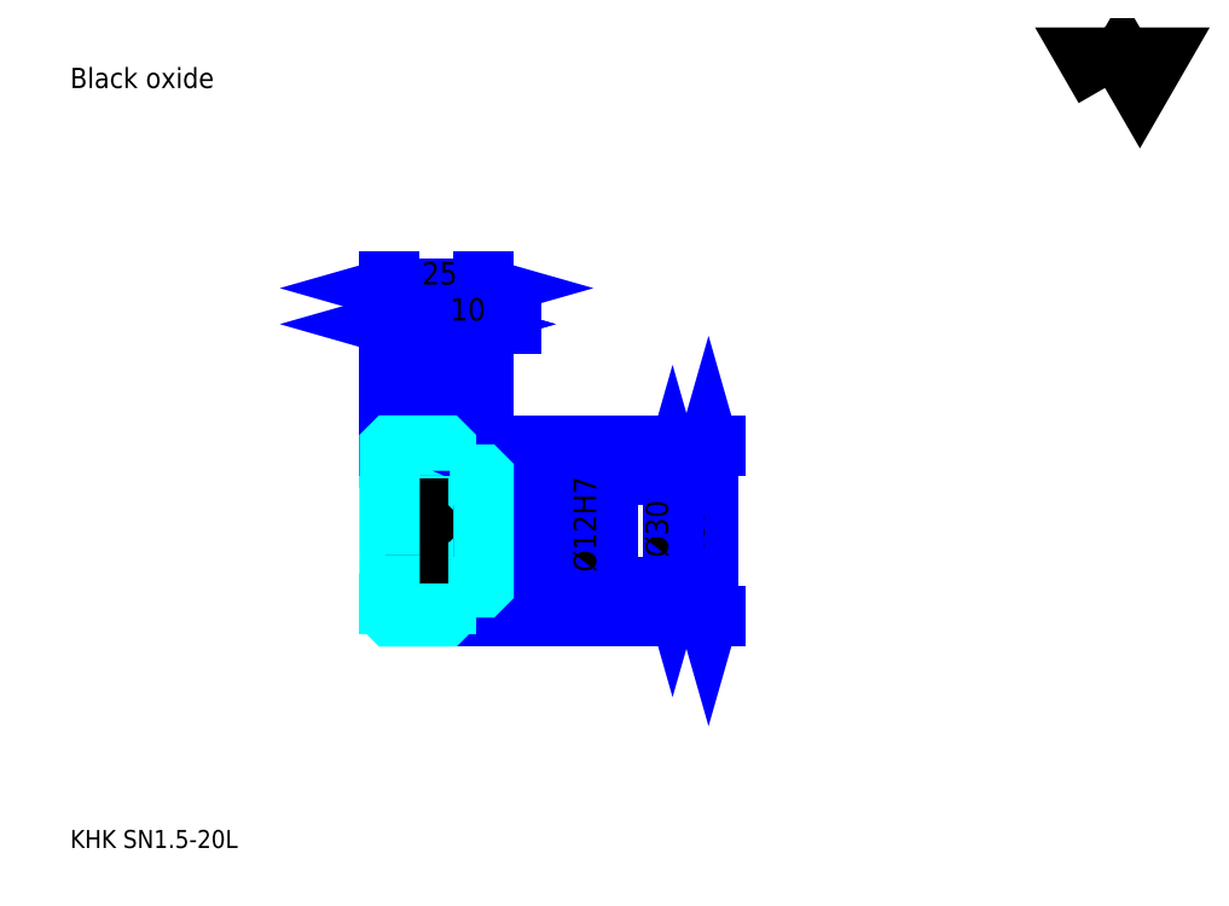
<metadata>
{"format":"dxf","ext":"dxf","renderer":"ezdxf+matplotlib","layout":"modelspace","background":"white","min_lineweight":24,"dpi":150}
</metadata>
<code>
0
SECTION
2
ENTITIES
0
TEXT
8
0
10
11.96
20
13.15
40
4.783
41
1
1
KHK SN1.5-20L
7
KANJI
50
0
51
0
0
TEXT
8
0
10
11.96
20
5.978
40
4.783
41
1
1

7
KANJI
50
0
51
0
0
TEXT
8
0
10
11.96
20
215.2
40
5.38
41
1
1
Black oxide
7
KANJI
50
0
51
0
0
POLYLINE
8
0
66
     1
70
     2
0
VERTEX
8
0
10
287
20
215.2
0
VERTEX
8
0
10
282.3
20
223.3
0
VERTEX
8
0
10
300.9
20
223.3
0
VERTEX
8
0
10
296.3
20
215.2
0
VERTEX
8
0
10
291.6
20
223.3
0
VERTEX
8
0
10
287
20
215.2
0
SEQEND
0
LINE
8
0
10
181.6
20
120.2
11
181.6
21
74.73
0
POLYLINE
8
0
66
     1
70
     2
0
VERTEX
8
0
10
182.8
20
116
0
VERTEX
8
0
10
181.6
20
120.2
0
VERTEX
8
0
10
180.4
20
116
0
SEQEND
0
POLYLINE
8
0
66
     1
70
     2
0
VERTEX
8
0
10
180.4
20
78.92
0
VERTEX
8
0
10
181.6
20
74.73
0
VERTEX
8
0
10
182.8
20
78.92
0
SEQEND
0
LINE
8
0
10
121.8
20
120.2
11
183.4
21
120.2
0
LINE
8
0
10
121.8
20
74.73
11
183.4
21
74.73
0
TEXT
8
0
10
180.4
20
84.59
40
5.978
41
1
1
%%c45.43
7
KANJI
50
90
51
0
0
LINE
8
DASHDOT
10
93.26
20
118.7
11
115.4
21
118.7
0
LINE
8
DASHDOT
10
93.26
20
76.23
11
115.4
21
76.23
0
LINE
8
DASHDOT
10
93.26
20
97.45
11
125.4
21
97.45
0
LINE
8
0
10
111.8
20
119.7
11
111.8
21
120.2
0
LINE
8
0
10
96.85
20
119.7
11
96.85
21
120.2
0
LINE
8
0
10
112.8
20
112.4
11
121.8
21
112.4
0
LINE
8
0
10
112.8
20
82.45
11
121.8
21
82.45
0
LINE
8
0
10
111.3
20
120.2
11
121.8
21
120.2
0
LINE
8
0
10
111.3
20
74.73
11
121.8
21
74.73
0
LINE
8
0
10
96.85
20
116.8
11
111.8
21
116.8
0
LINE
8
0
10
96.85
20
78.11
11
111.8
21
78.11
0
LINE
8
0
10
121.3
20
91.45
11
121.8
21
90.95
0
LINE
8
0
10
121.3
20
103.4
11
121.8
21
103.9
0
LINE
8
0
10
97.35
20
103.4
11
97.35
21
91.45
0
POLYLINE
8
0
66
     1
70
     2
0
VERTEX
8
0
10
96.85
20
90.95
0
VERTEX
8
0
10
97.35
20
91.45
0
VERTEX
8
0
10
121.3
20
91.45
0
VERTEX
8
0
10
121.3
20
103.4
0
VERTEX
8
0
10
97.35
20
103.4
0
VERTEX
8
0
10
96.85
20
103.9
0
SEQEND
0
ARC
8
0
10
112.8
20
113.4
40
1
50
180
51
270
0
ARC
8
0
10
112.8
20
81.45
40
1
50
90
51
180
0
LINE
8
0
10
121.8
20
111.9
11
121.8
21
120.2
0
LINE
8
0
10
96.85
20
152.4
11
111.8
21
152.4
0
POLYLINE
8
0
66
     1
70
     2
0
VERTEX
8
0
10
101
20
153.6
0
VERTEX
8
0
10
96.85
20
152.4
0
VERTEX
8
0
10
101
20
151.2
0
SEQEND
0
POLYLINE
8
0
66
     1
70
     2
0
VERTEX
8
0
10
107.7
20
151.2
0
VERTEX
8
0
10
111.8
20
152.4
0
VERTEX
8
0
10
107.7
20
153.6
0
SEQEND
0
LINE
8
0
10
111.8
20
120.2
11
111.8
21
154.2
0
TEXT
8
0
10
100.5
20
153.4
40
5.978
41
1
1
15
7
KANJI
50
0
51
0
0
LINE
8
0
10
96.85
20
162
11
121.8
21
162
0
POLYLINE
8
0
66
     1
70
     2
0
VERTEX
8
0
10
101
20
163.2
0
VERTEX
8
0
10
96.85
20
162
0
VERTEX
8
0
10
101
20
160.8
0
SEQEND
0
POLYLINE
8
0
66
     1
70
     2
0
VERTEX
8
0
10
117.7
20
160.8
0
VERTEX
8
0
10
121.8
20
162
0
VERTEX
8
0
10
117.7
20
163.2
0
SEQEND
0
LINE
8
0
10
96.85
20
120.2
11
96.85
21
163.8
0
LINE
8
0
10
121.8
20
120.2
11
121.8
21
163.8
0
TEXT
8
0
10
105.5
20
163
40
5.978
41
1
1
25
7
KANJI
50
0
51
0
0
LINE
8
0
10
129
20
152.4
11
104.7
21
152.4
0
POLYLINE
8
0
66
     1
70
     2
0
VERTEX
8
0
10
107.7
20
151.2
0
VERTEX
8
0
10
111.8
20
152.4
0
VERTEX
8
0
10
107.7
20
153.6
0
SEQEND
0
POLYLINE
8
0
66
     1
70
     2
0
VERTEX
8
0
10
126
20
153.6
0
VERTEX
8
0
10
121.8
20
152.4
0
VERTEX
8
0
10
126
20
151.2
0
SEQEND
0
TEXT
8
0
10
113
20
153.4
40
5.978
41
1
1
10
7
KANJI
50
0
51
0
0
LINE
8
0
10
172.1
20
112.4
11
172.1
21
82.45
0
POLYLINE
8
0
66
     1
70
     2
0
VERTEX
8
0
10
173.3
20
108.3
0
VERTEX
8
0
10
172.1
20
112.4
0
VERTEX
8
0
10
170.9
20
108.3
0
SEQEND
0
POLYLINE
8
0
66
     1
70
     2
0
VERTEX
8
0
10
170.9
20
86.63
0
VERTEX
8
0
10
172.1
20
82.45
0
VERTEX
8
0
10
173.3
20
86.63
0
SEQEND
0
LINE
8
0
10
121.8
20
112.4
11
173.9
21
112.4
0
LINE
8
0
10
121.8
20
82.45
11
173.9
21
82.45
0
TEXT
8
0
10
170.9
20
90.42
40
5.978
41
1
1
%%c30
7
KANJI
50
90
51
0
0
LINE
8
DASHDOT
10
96.85
20
89.95
11
111.8
21
104.9
0
LINE
8
0
10
104.3
20
103.4
11
104.3
21
91.47
0
LINE
8
0
10
152.9
20
84.27
11
152.9
21
110.6
0
POLYLINE
8
0
66
     1
70
     2
0
VERTEX
8
0
10
151.7
20
107.6
0
VERTEX
8
0
10
152.9
20
103.4
0
VERTEX
8
0
10
154.1
20
107.6
0
SEQEND
0
POLYLINE
8
0
66
     1
70
     2
0
VERTEX
8
0
10
154.1
20
87.26
0
VERTEX
8
0
10
152.9
20
91.45
0
VERTEX
8
0
10
151.7
20
87.26
0
SEQEND
0
LINE
8
0
10
121.8
20
103.4
11
154.7
21
103.4
0
LINE
8
0
10
121.8
20
91.45
11
154.7
21
91.45
0
TEXT
8
0
10
151.7
20
86.54
40
5.978
41
1
1
%%c12H7
7
KANJI
50
90
51
0
0
POLYLINE
8
0
66
     1
70
     2
0
VERTEX
8
0
10
96.85
20
90.95
0
VERTEX
8
0
10
96.85
20
75.23
0
VERTEX
8
0
10
97.35
20
74.73
0
VERTEX
8
0
10
111.3
20
74.73
0
VERTEX
8
0
10
111.8
20
75.23
0
VERTEX
8
0
10
111.8
20
81.45
0
SEQEND
0
POLYLINE
8
0
66
     1
70
     2
0
VERTEX
8
0
10
112.8
20
82.45
0
VERTEX
8
0
10
121.3
20
82.45
0
VERTEX
8
0
10
121.8
20
82.95
0
VERTEX
8
0
10
121.8
20
111.9
0
VERTEX
8
0
10
121.3
20
112.4
0
VERTEX
8
0
10
112.8
20
112.4
0
SEQEND
0
POLYLINE
8
0
66
     1
70
     2
0
VERTEX
8
0
10
111.8
20
113.4
0
VERTEX
8
0
10
111.8
20
119.7
0
VERTEX
8
0
10
111.3
20
120.2
0
VERTEX
8
0
10
97.35
20
120.2
0
VERTEX
8
0
10
96.85
20
119.7
0
VERTEX
8
0
10
96.85
20
90.95
0
SEQEND
0
ENDSEC
0
EOF

</code>
